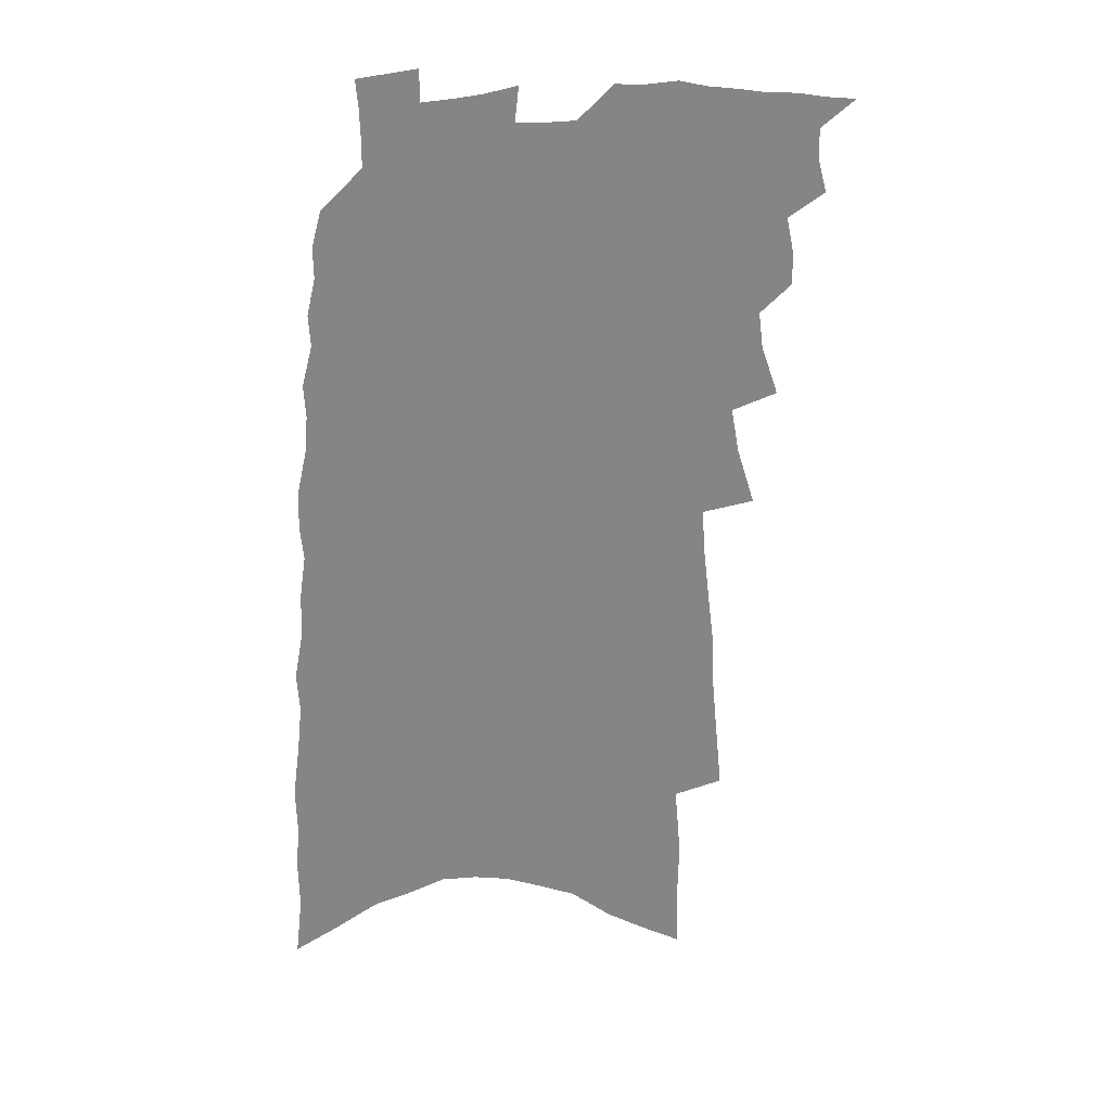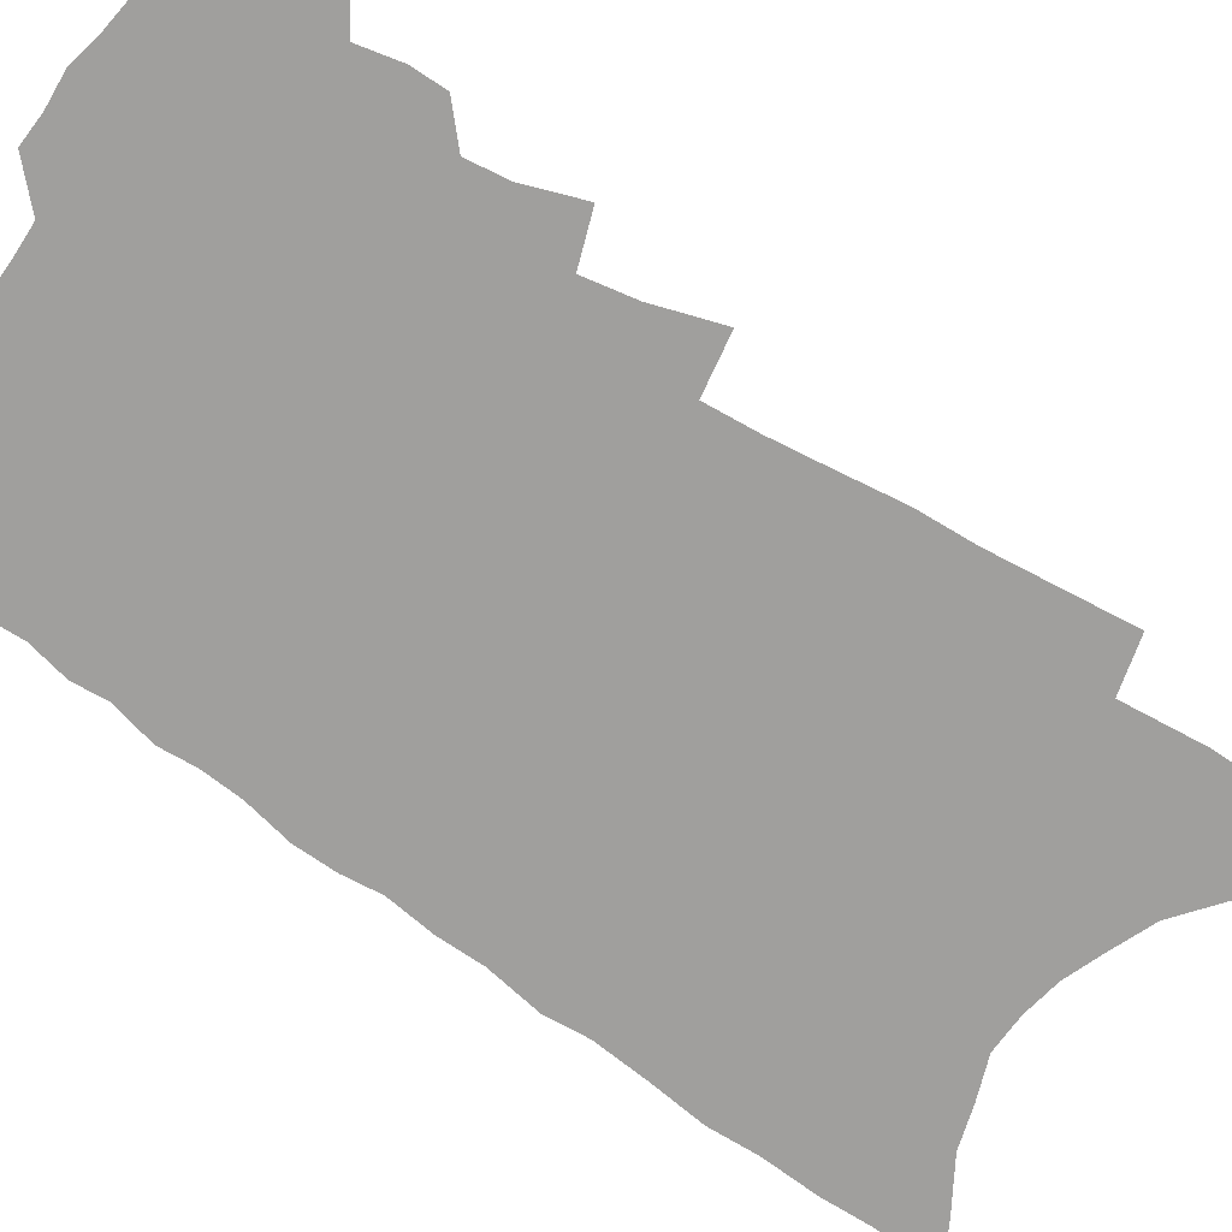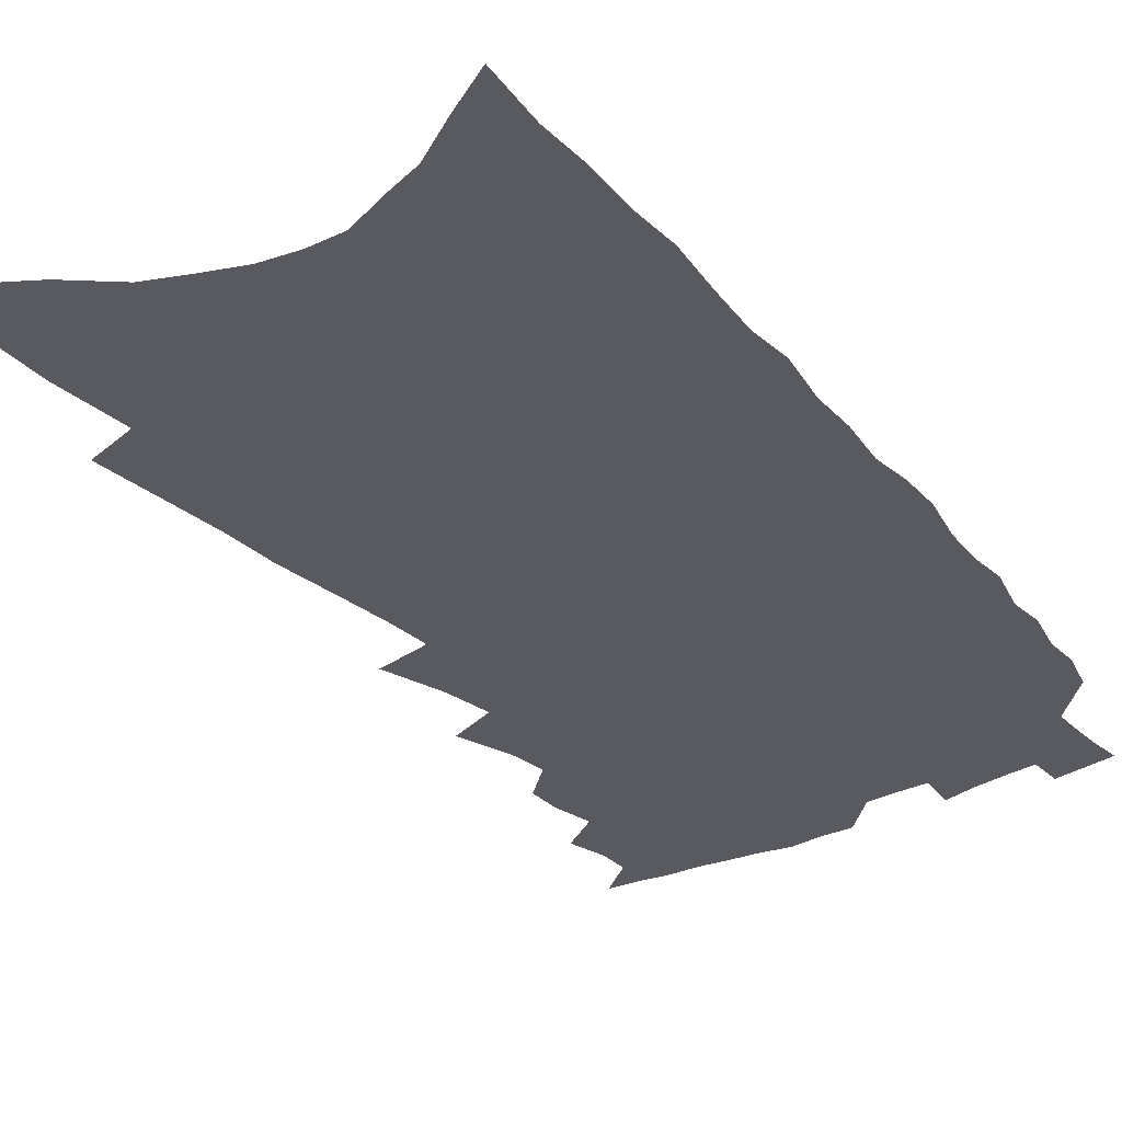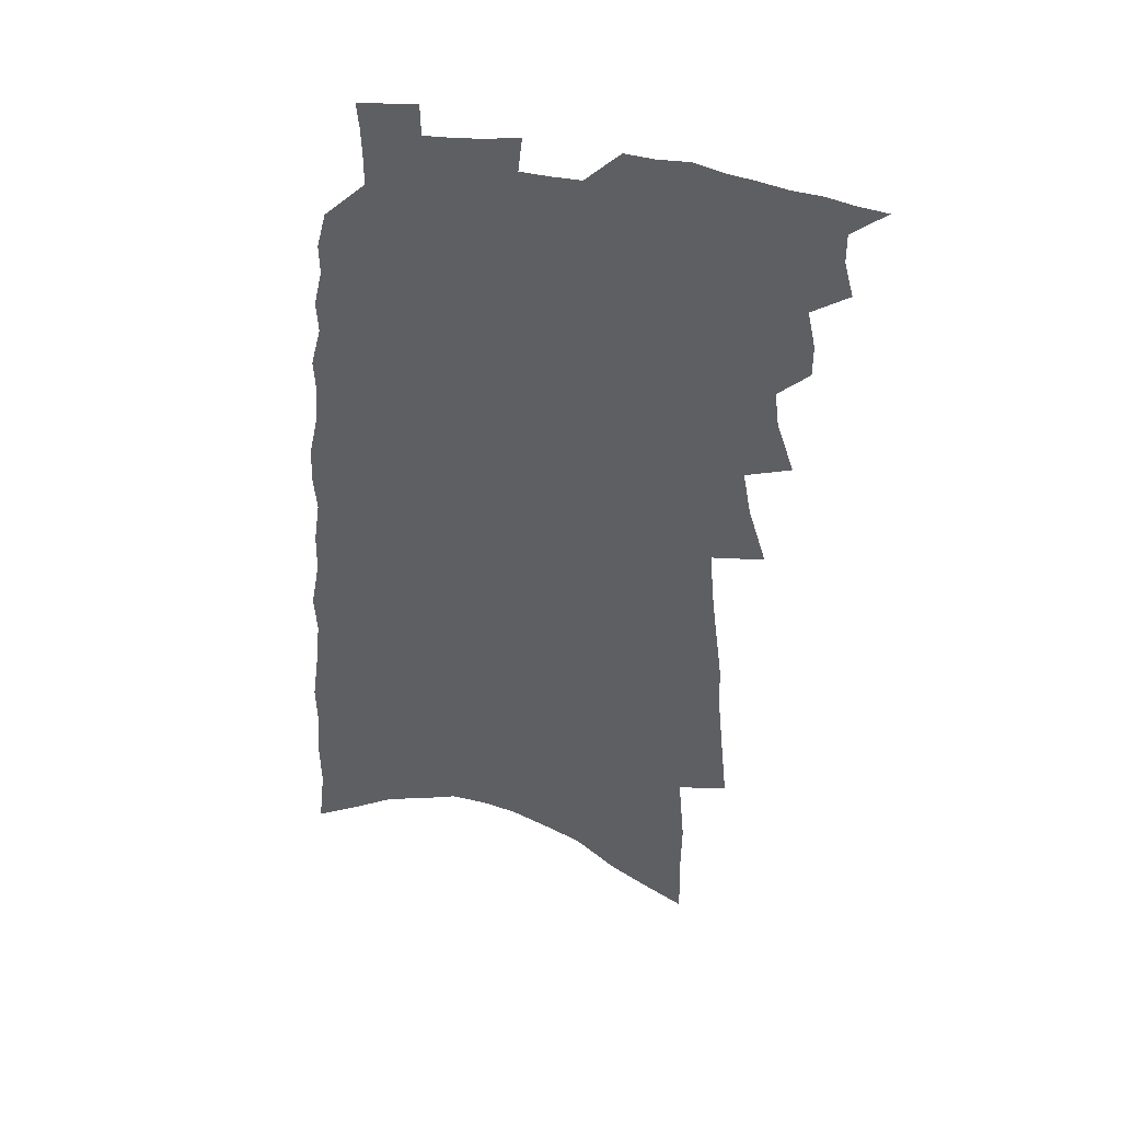
<metadata>
{"format":"obj","ext":"obj","renderer":"f3d","projection":"perspective","resolution":1024,"background":"white","views":[{"elev":28.6,"azim":169.7,"up":"+Y"},{"elev":-71.3,"azim":-123.2,"up":"+Z"},{"elev":-31.9,"azim":36.4,"up":"+Z"},{"elev":42.8,"azim":-167.0,"up":"+Y"}]}
</metadata>
<code>
v 540.8 453.3 0
v 547.1 430.3 0
v 549.5 439.2 0
v 549.5 446.6 0
v 548.2 454.1 0
v 554.5 406.8 0
v 554.5 414.8 0
v 556.5 424.4 0
v 557.5 432.6 0
v 557.7 440.1 0
v 557.1 447.3 0
v 555.4 455.5 0
v 556.8 377.6 0
v 561.2 390.6 0
v 562.4 399.8 0
v 564.5 409.7 0
v 564 417.2 0
v 563.8 424.5 0
v 565.7 433.6 0
v 565.4 440.8 0
v 564.4 448.1 0
v 563 456 0
v 561.8 347.2 0
v 566.4 362.2 0
v 568.4 373.7 0
v 569.7 383.9 0
v 571.4 394.1 0
v 571.4 402 0
v 572.6 411 0
v 573 419 0
v 573.3 426.9 0
v 573 434.2 0
v 572.6 441.5 0
v 571.6 449 0
v 570.2 457.3 0
v 567.5 260.3 0
v 569.1 276.8 0
v 570.5 292.3 0
v 571 305.4 0
v 572.8 320 0
v 574.3 333.5 0
v 575.1 345.2 0
v 575.7 356 0
v 576.6 366.5 0
v 578.2 377.4 0
v 578.4 386.1 0
v 579.3 395.2 0
v 580 403.9 0
v 580.9 412.5 0
v 581 420.2 0
v 581.6 427.9 0
v 580.9 435 0
v 580 442.3 0
v 579 449.7 0
v 577.4 458.3 0
v 578.3 206.2 0
v 578.7 223.1 0
v 578.4 238.4 0
v 580 257.2 0
v 581.8 274.7 0
v 581.3 287 0
v 582.3 301.3 0
v 582.1 312.9 0
v 584.3 328.2 0
v 584 338.2 0
v 584.8 349.6 0
v 584.6 358.9 0
v 586 369.9 0
v 586.5 379.4 0
v 587.4 388.9 0
v 587.6 397.2 0
v 588.8 406.3 0
v 588.5 413.5 0
v 589.3 421.7 0
v 588.8 428.6 0
v 588.3 435.6 0
v 587.6 442.8 0
v 586.2 451 0
v 584.6 460 0
v 588.4 211.9 0
v 589.6 232.2 0
v 590.6 250.7 0
v 591.9 268.2 0
v 592.2 282.2 0
v 592.5 295.6 0
v 592.1 306.8 0
v 592.7 320 0
v 593.4 332.4 0
v 593.4 342.6 0
v 594.1 353.8 0
v 594.4 363.5 0
v 593.9 371.4 0
v 594.5 381 0
v 595.3 390.4 0
v 596.2 399.8 0
v 596.1 407.1 0
v 596.1 414.5 0
v 596.4 422.2 0
v 595.9 429.1 0
v 595.7 436.1 0
v 594.9 443.3 0
v 593.6 451.7 0
v 592.7 459.5 0
v 598.5 218 0
v 600.7 242.8 0
v 601.6 260.8 0
v 601.2 273.4 0
v 601.2 286.4 0
v 601.1 298.9 0
v 601.1 310.9 0
v 601.2 322.6 0
v 601.4 334.2 0
v 602.2 346.6 0
v 602 355.5 0
v 601.8 364.2 0
v 602.3 374.2 0
v 602.3 382.9 0
v 602.8 390.9 0
v 603.2 399.8 0
v 603.1 407.3 0
v 603.2 415 0
v 603.4 422.7 0
v 603.2 429.6 0
v 602.8 436.6 0
v 602.1 444 0
v 601.1 452 0
v 600.1 460 0
v 609 226.7 0
v 610.2 249.2 0
v 610.3 264.7 0
v 610.2 278.1 0
v 609.7 289.4 0
v 609.3 300.1 0
v 609.3 312.8 0
v 609.5 325.3 0
v 609.4 335.9 0
v 609.8 347.9 0
v 609.6 356.7 0
v 609.8 366.4 0
v 609.6 374.8 0
v 609.3 381.3 0
v 609.8 391.3 0
v 610.4 400.7 0
v 610.3 408.1 0
v 610.6 416.2 0
v 610.3 423 0
v 610.2 430 0
v 609.9 436.9 0
v 609.7 443.9 0
v 608.8 451.8 0
v 618.5 230.8 0
v 618.9 251.7 0
v 618.7 267.2 0
v 618.4 279.3 0
v 618.1 291.8 0
v 617.7 302.9 0
v 617.5 315.6 0
v 617.2 325.2 0
v 617.2 337.7 0
v 617.2 348 0
v 617.1 357.5 0
v 617.2 366.9 0
v 617.3 376.4 0
v 617.3 384.4 0
v 617.2 392.6 0
v 617.3 401.3 0
v 617.2 408.4 0
v 617.3 416.3 0
v 617.4 423.4 0
v 617.5 430.3 0
v 617.3 437 0
v 616.8 444.3 0
v 616.4 451.7 0
v 627.7 234.5 0
v 627.4 252.4 0
v 627 266.5 0
v 626.6 280.5 0
v 626.2 292.5 0
v 625.8 304.1 0
v 625.4 315.9 0
v 625 326.6 0
v 625 336 0
v 624.6 348.6 0
v 624.6 356.4 0
v 624.5 367.1 0
v 624.5 375.9 0
v 624.4 384.8 0
v 624.3 392.8 0
v 624.2 401.2 0
v 624.2 408.9 0
v 624.2 416.3 0
v 624.2 423.5 0
v 624.1 430.4 0
v 624.2 437.2 0
v 624.1 444.1 0
v 623.6 452 0
v 622.6 460.9 0
v 636.7 236.3 0
v 635.9 254.1 0
v 635.3 268.2 0
v 634.9 279.5 0
v 634.5 291.6 0
v 633.8 304 0
v 633.3 315.8 0
v 632.7 328.4 0
v 632.5 337 0
v 632.1 348.5 0
v 632 357.5 0
v 631.8 366.4 0
v 631.7 375.6 0
v 631.5 384.3 0
v 631.4 392.6 0
v 631.3 400.7 0
v 631.2 408.7 0
v 631.1 416.2 0
v 631.1 423.2 0
v 631.1 430.2 0
v 631.1 437.2 0
v 631.2 444.2 0
v 631.1 451.4 0
v 630.8 459.3 0
v 645.7 236.7 0
v 644.5 253.1 0
v 643.9 266.4 0
v 643 279.3 0
v 643.3 289.1 0
v 641.9 303.6 0
v 642 313 0
v 640.7 326.4 0
v 640.1 337.2 0
v 639.8 347.2 0
v 639.3 357.3 0
v 639.1 366.2 0
v 639.4 374.1 0
v 639.2 382.9 0
v 638.8 391.5 0
v 638.7 399.4 0
v 638.1 408.6 0
v 637.9 416.2 0
v 638 423.3 0
v 638 430.4 0
v 638.1 437.1 0
v 638.2 444 0
v 638.3 451.1 0
v 638.3 458.6 0
v 655.3 233.4 0
v 653.5 250.7 0
v 653.1 263.3 0
v 652.7 275.2 0
v 651.7 288.3 0
v 650.8 300.7 0
v 650.1 312.1 0
v 648.7 325.2 0
v 648.2 335.2 0
v 648.7 343.8 0
v 647.7 354.8 0
v 647.8 363.2 0
v 646.9 373.4 0
v 646.5 382.5 0
v 646.2 390.8 0
v 645.6 399.6 0
v 646 407 0
v 646 414.4 0
v 645.3 422.6 0
v 645.1 429.9 0
v 645.2 436.9 0
v 645.2 444 0
v 645.4 451 0
v 645.6 458.1 0
v 645.8 466.1 0
v 664.9 230.6 0
v 662.9 247.5 0
v 662.6 259.7 0
v 661.6 272.9 0
v 661.3 284.4 0
v 659.7 298.2 0
v 658.5 310.4 0
v 657.8 321.6 0
v 657.8 331.2 0
v 656.4 343.1 0
v 656.3 352.3 0
v 655.4 362.4 0
v 655.1 371.3 0
v 654.6 380.4 0
v 654.7 388.6 0
v 654.1 397.3 0
v 654.4 405 0
v 653.2 414 0
v 653.4 421.2 0
v 652.7 429.2 0
v 652.1 436.9 0
v 652.2 443.8 0
v 652.4 450.7 0
v 652.8 457.8 0
v 653 465.3 0
v 676 224.1 0
v 673.5 241.6 0
v 672.6 255.2 0
v 672.5 267 0
v 671 280.6 0
v 670.2 292.8 0
v 668.9 305.2 0
v 668.2 316.6 0
v 666.9 328.1 0
v 665.6 339.3 0
v 666.1 348.3 0
v 665.7 357.9 0
v 663.8 368.6 0
v 665.1 376.4 0
v 663.9 385.9 0
v 662.3 395.5 0
v 662.7 403.3 0
v 661.6 412.1 0
v 661.4 419.9 0
v 660.7 428 0
v 659.6 436.1 0
v 659.7 443.2 0
v 659.7 450.4 0
v 659.9 457.4 0
v 660.5 464.4 0
v 687.1 218.2 0
v 685.4 233.9 0
v 685.6 246.1 0
v 684.7 259.2 0
v 685 270.7 0
v 683.3 284.2 0
v 682 296.8 0
v 682.6 306.9 0
v 680.4 319.8 0
v 680.1 330.3 0
v 678.6 341.6 0
v 679.4 350.5 0
v 679.1 360.2 0
v 676.7 371.3 0
v 675.9 380.7 0
v 676.4 389.1 0
v 673.8 399.4 0
v 674.3 407.3 0
v 672.2 416.7 0
v 672.3 424.4 0
v 670 433.4 0
f 4 5 1
f 8 9 2
f 2 9 3
f 9 10 3
f 3 10 4
f 10 11 4
f 4 11 5
f 11 12 5
f 15 16 6
f 6 16 7
f 16 17 7
f 7 17 8
f 17 18 8
f 8 18 9
f 18 19 9
f 9 19 10
f 19 20 10
f 10 20 11
f 20 21 11
f 11 21 12
f 21 22 12
f 25 26 13
f 13 26 14
f 26 27 14
f 14 27 15
f 27 28 15
f 15 28 16
f 28 29 16
f 16 29 17
f 29 30 17
f 17 30 18
f 30 31 18
f 18 31 19
f 31 32 19
f 19 32 20
f 32 33 20
f 20 33 21
f 33 34 21
f 21 34 22
f 34 35 22
f 42 43 23
f 23 43 24
f 43 44 24
f 24 44 25
f 44 45 25
f 25 45 26
f 45 46 26
f 26 46 27
f 46 47 27
f 27 47 28
f 47 48 28
f 28 48 29
f 48 49 29
f 29 49 30
f 49 50 30
f 30 50 31
f 50 51 31
f 31 51 32
f 51 52 32
f 32 52 33
f 52 53 33
f 33 53 34
f 53 54 34
f 34 54 35
f 54 55 35
f 59 60 36
f 36 60 37
f 60 61 37
f 37 61 38
f 61 62 38
f 38 62 39
f 62 63 39
f 39 63 40
f 63 64 40
f 40 64 41
f 64 65 41
f 41 65 42
f 65 66 42
f 42 66 43
f 66 67 43
f 43 67 44
f 67 68 44
f 44 68 45
f 68 69 45
f 45 69 46
f 69 70 46
f 46 70 47
f 70 71 47
f 47 71 48
f 71 72 48
f 48 72 49
f 72 73 49
f 49 73 50
f 73 74 50
f 50 74 51
f 74 75 51
f 51 75 52
f 75 76 52
f 52 76 53
f 76 77 53
f 53 77 54
f 77 78 54
f 54 78 55
f 78 79 55
f 56 80 57
f 80 81 57
f 57 81 58
f 81 82 58
f 58 82 59
f 82 83 59
f 59 83 60
f 83 84 60
f 60 84 61
f 84 85 61
f 61 85 62
f 85 86 62
f 62 86 63
f 86 87 63
f 63 87 64
f 87 88 64
f 64 88 65
f 88 89 65
f 65 89 66
f 89 90 66
f 66 90 67
f 90 91 67
f 67 91 68
f 91 92 68
f 68 92 69
f 92 93 69
f 69 93 70
f 93 94 70
f 70 94 71
f 94 95 71
f 71 95 72
f 95 96 72
f 72 96 73
f 96 97 73
f 73 97 74
f 97 98 74
f 74 98 75
f 98 99 75
f 75 99 76
f 99 100 76
f 76 100 77
f 100 101 77
f 77 101 78
f 101 102 78
f 78 102 79
f 102 103 79
f 80 104 81
f 104 105 81
f 81 105 82
f 105 106 82
f 82 106 83
f 106 107 83
f 83 107 84
f 107 108 84
f 84 108 85
f 108 109 85
f 85 109 86
f 109 110 86
f 86 110 87
f 110 111 87
f 87 111 88
f 111 112 88
f 88 112 89
f 112 113 89
f 89 113 90
f 113 114 90
f 90 114 91
f 114 115 91
f 91 115 92
f 115 116 92
f 92 116 93
f 116 117 93
f 93 117 94
f 117 118 94
f 94 118 95
f 118 119 95
f 95 119 96
f 119 120 96
f 96 120 97
f 120 121 97
f 97 121 98
f 121 122 98
f 98 122 99
f 122 123 99
f 99 123 100
f 123 124 100
f 100 124 101
f 124 125 101
f 101 125 102
f 125 126 102
f 102 126 103
f 126 127 103
f 104 128 105
f 128 129 105
f 105 129 106
f 129 130 106
f 106 130 107
f 130 131 107
f 107 131 108
f 131 132 108
f 108 132 109
f 132 133 109
f 109 133 110
f 133 134 110
f 110 134 111
f 134 135 111
f 111 135 112
f 135 136 112
f 112 136 113
f 136 137 113
f 113 137 114
f 137 138 114
f 114 138 115
f 138 139 115
f 115 139 116
f 139 140 116
f 116 140 117
f 140 141 117
f 117 141 118
f 141 142 118
f 118 142 119
f 142 143 119
f 119 143 120
f 143 144 120
f 120 144 121
f 144 145 121
f 121 145 122
f 145 146 122
f 122 146 123
f 146 147 123
f 123 147 124
f 147 148 124
f 124 148 125
f 148 149 125
f 125 149 126
f 149 150 126
f 126 150 127
f 128 151 129
f 151 152 129
f 129 152 130
f 152 153 130
f 130 153 131
f 153 154 131
f 131 154 132
f 154 155 132
f 132 155 133
f 155 156 133
f 133 156 134
f 156 157 134
f 134 157 135
f 157 158 135
f 135 158 136
f 158 159 136
f 136 159 137
f 159 160 137
f 137 160 138
f 160 161 138
f 138 161 139
f 161 162 139
f 139 162 140
f 162 163 140
f 140 163 141
f 163 164 141
f 141 164 142
f 164 165 142
f 142 165 143
f 165 166 143
f 143 166 144
f 166 167 144
f 144 167 145
f 167 168 145
f 145 168 146
f 168 169 146
f 146 169 147
f 169 170 147
f 147 170 148
f 170 171 148
f 148 171 149
f 171 172 149
f 149 172 150
f 172 173 150
f 151 174 152
f 174 175 152
f 152 175 153
f 175 176 153
f 153 176 154
f 176 177 154
f 154 177 155
f 177 178 155
f 155 178 156
f 178 179 156
f 156 179 157
f 179 180 157
f 157 180 158
f 180 181 158
f 158 181 159
f 181 182 159
f 159 182 160
f 182 183 160
f 160 183 161
f 183 184 161
f 161 184 162
f 184 185 162
f 162 185 163
f 185 186 163
f 163 186 164
f 186 187 164
f 164 187 165
f 187 188 165
f 165 188 166
f 188 189 166
f 166 189 167
f 189 190 167
f 167 190 168
f 190 191 168
f 168 191 169
f 191 192 169
f 169 192 170
f 192 193 170
f 170 193 171
f 193 194 171
f 171 194 172
f 194 195 172
f 172 195 173
f 195 196 173
f 174 198 175
f 198 199 175
f 175 199 176
f 199 200 176
f 176 200 177
f 200 201 177
f 177 201 178
f 201 202 178
f 178 202 179
f 202 203 179
f 179 203 180
f 203 204 180
f 180 204 181
f 204 205 181
f 181 205 182
f 205 206 182
f 182 206 183
f 206 207 183
f 183 207 184
f 207 208 184
f 184 208 185
f 208 209 185
f 185 209 186
f 209 210 186
f 186 210 187
f 210 211 187
f 187 211 188
f 211 212 188
f 188 212 189
f 212 213 189
f 189 213 190
f 213 214 190
f 190 214 191
f 214 215 191
f 191 215 192
f 215 216 192
f 192 216 193
f 216 217 193
f 193 217 194
f 217 218 194
f 194 218 195
f 218 219 195
f 195 219 196
f 219 220 196
f 196 220 197
f 220 221 197
f 198 222 199
f 222 223 199
f 199 223 200
f 223 224 200
f 200 224 201
f 224 225 201
f 201 225 202
f 225 226 202
f 202 226 203
f 226 227 203
f 203 227 204
f 227 228 204
f 204 228 205
f 228 229 205
f 205 229 206
f 229 230 206
f 206 230 207
f 230 231 207
f 207 231 208
f 231 232 208
f 208 232 209
f 232 233 209
f 209 233 210
f 233 234 210
f 210 234 211
f 234 235 211
f 211 235 212
f 235 236 212
f 212 236 213
f 236 237 213
f 213 237 214
f 237 238 214
f 214 238 215
f 238 239 215
f 215 239 216
f 239 240 216
f 216 240 217
f 240 241 217
f 217 241 218
f 241 242 218
f 218 242 219
f 242 243 219
f 219 243 220
f 243 244 220
f 220 244 221
f 244 245 221
f 222 246 223
f 246 247 223
f 223 247 224
f 247 248 224
f 224 248 225
f 248 249 225
f 225 249 226
f 249 250 226
f 226 250 227
f 250 251 227
f 227 251 228
f 251 252 228
f 228 252 229
f 252 253 229
f 229 253 230
f 253 254 230
f 230 254 231
f 254 255 231
f 231 255 232
f 255 256 232
f 232 256 233
f 256 257 233
f 233 257 234
f 257 258 234
f 234 258 235
f 258 259 235
f 235 259 236
f 259 260 236
f 236 260 237
f 260 261 237
f 237 261 238
f 261 262 238
f 238 262 239
f 262 263 239
f 239 263 240
f 263 264 240
f 240 264 241
f 264 265 241
f 241 265 242
f 265 266 242
f 242 266 243
f 266 267 243
f 243 267 244
f 267 268 244
f 244 268 245
f 268 269 245
f 246 271 247
f 271 272 247
f 247 272 248
f 272 273 248
f 248 273 249
f 273 274 249
f 249 274 250
f 274 275 250
f 250 275 251
f 275 276 251
f 251 276 252
f 276 277 252
f 252 277 253
f 277 278 253
f 253 278 254
f 278 279 254
f 254 279 255
f 279 280 255
f 255 280 256
f 280 281 256
f 256 281 257
f 281 282 257
f 257 282 258
f 282 283 258
f 258 283 259
f 283 284 259
f 259 284 260
f 284 285 260
f 260 285 261
f 285 286 261
f 261 286 262
f 286 287 262
f 262 287 263
f 287 288 263
f 263 288 264
f 288 289 264
f 264 289 265
f 289 290 265
f 265 290 266
f 290 291 266
f 266 291 267
f 291 292 267
f 267 292 268
f 292 293 268
f 268 293 269
f 293 294 269
f 269 294 270
f 294 295 270
f 271 296 272
f 296 297 272
f 272 297 273
f 297 298 273
f 273 298 274
f 298 299 274
f 274 299 275
f 299 300 275
f 275 300 276
f 300 301 276
f 276 301 277
f 301 302 277
f 277 302 278
f 302 303 278
f 278 303 279
f 303 304 279
f 279 304 280
f 304 305 280
f 280 305 281
f 305 306 281
f 281 306 282
f 306 307 282
f 282 307 283
f 307 308 283
f 283 308 284
f 308 309 284
f 284 309 285
f 309 310 285
f 285 310 286
f 310 311 286
f 286 311 287
f 311 312 287
f 287 312 288
f 312 313 288
f 288 313 289
f 313 314 289
f 289 314 290
f 314 315 290
f 290 315 291
f 315 316 291
f 291 316 292
f 316 317 292
f 292 317 293
f 317 318 293
f 293 318 294
f 318 319 294
f 294 319 295
f 319 320 295
f 296 321 297
f 321 322 297
f 297 322 298
f 322 323 298
f 298 323 299
f 323 324 299
f 299 324 300
f 324 325 300
f 300 325 301
f 325 326 301
f 301 326 302
f 326 327 302
f 302 327 303
f 327 328 303
f 303 328 304
f 328 329 304
f 304 329 305
f 329 330 305
f 305 330 306
f 330 331 306
f 306 331 307
f 331 332 307
f 307 332 308
f 332 333 308
f 308 333 309
f 333 334 309
f 309 334 310
f 334 335 310
f 310 335 311
f 335 336 311
f 311 336 312
f 336 337 312
f 312 337 313
f 337 338 313
f 313 338 314
f 338 339 314
f 314 339 315
f 339 340 315
f 315 340 316
f 340 341 316
f 316 341 317

</code>
